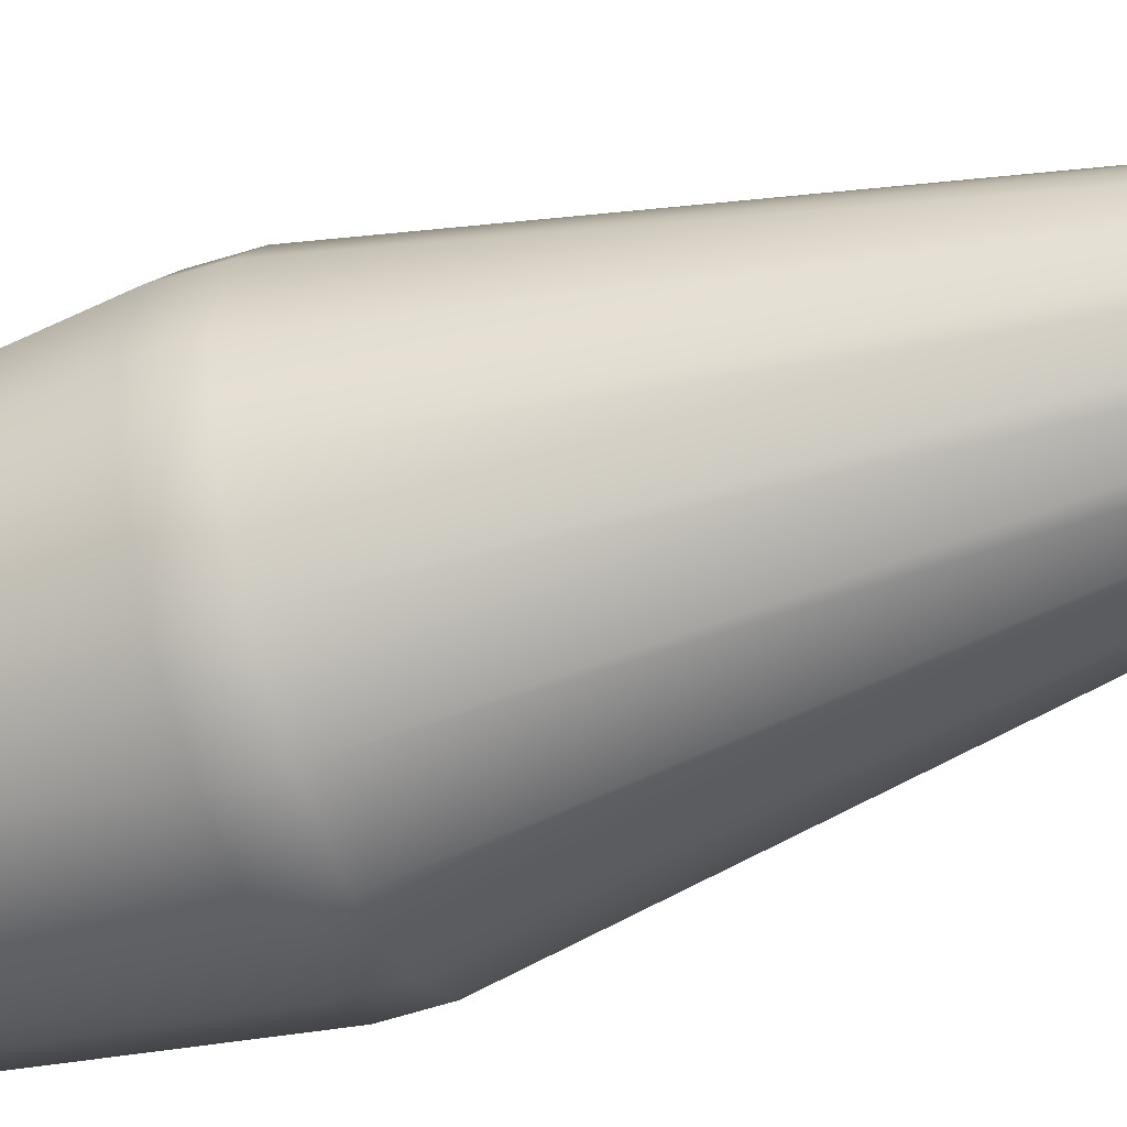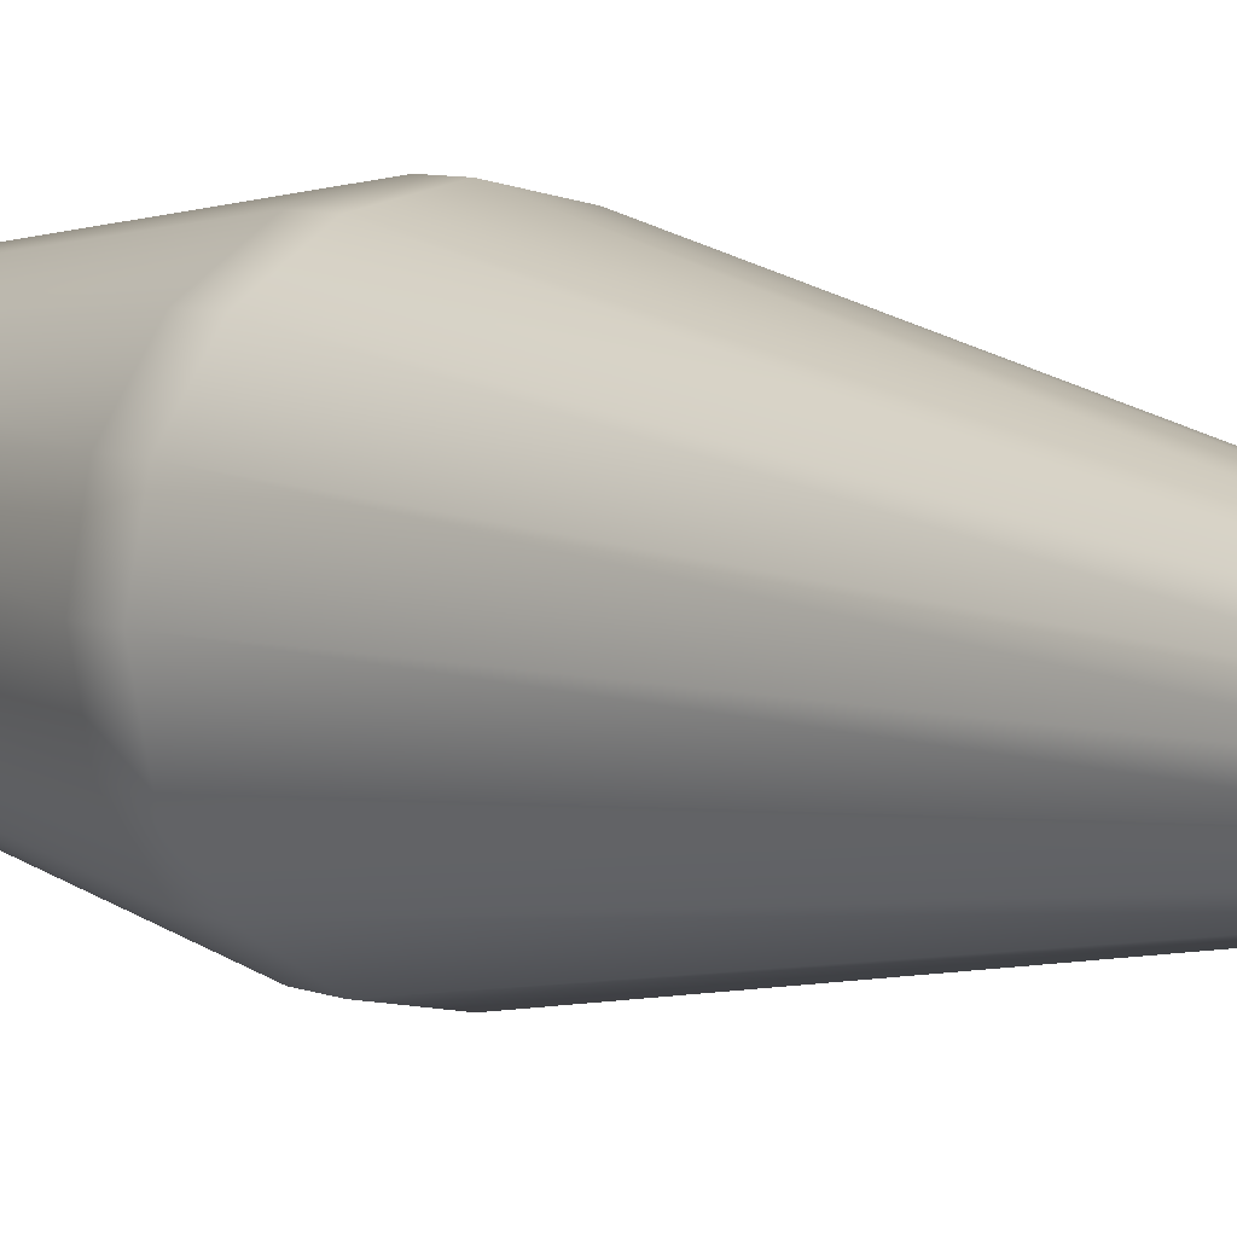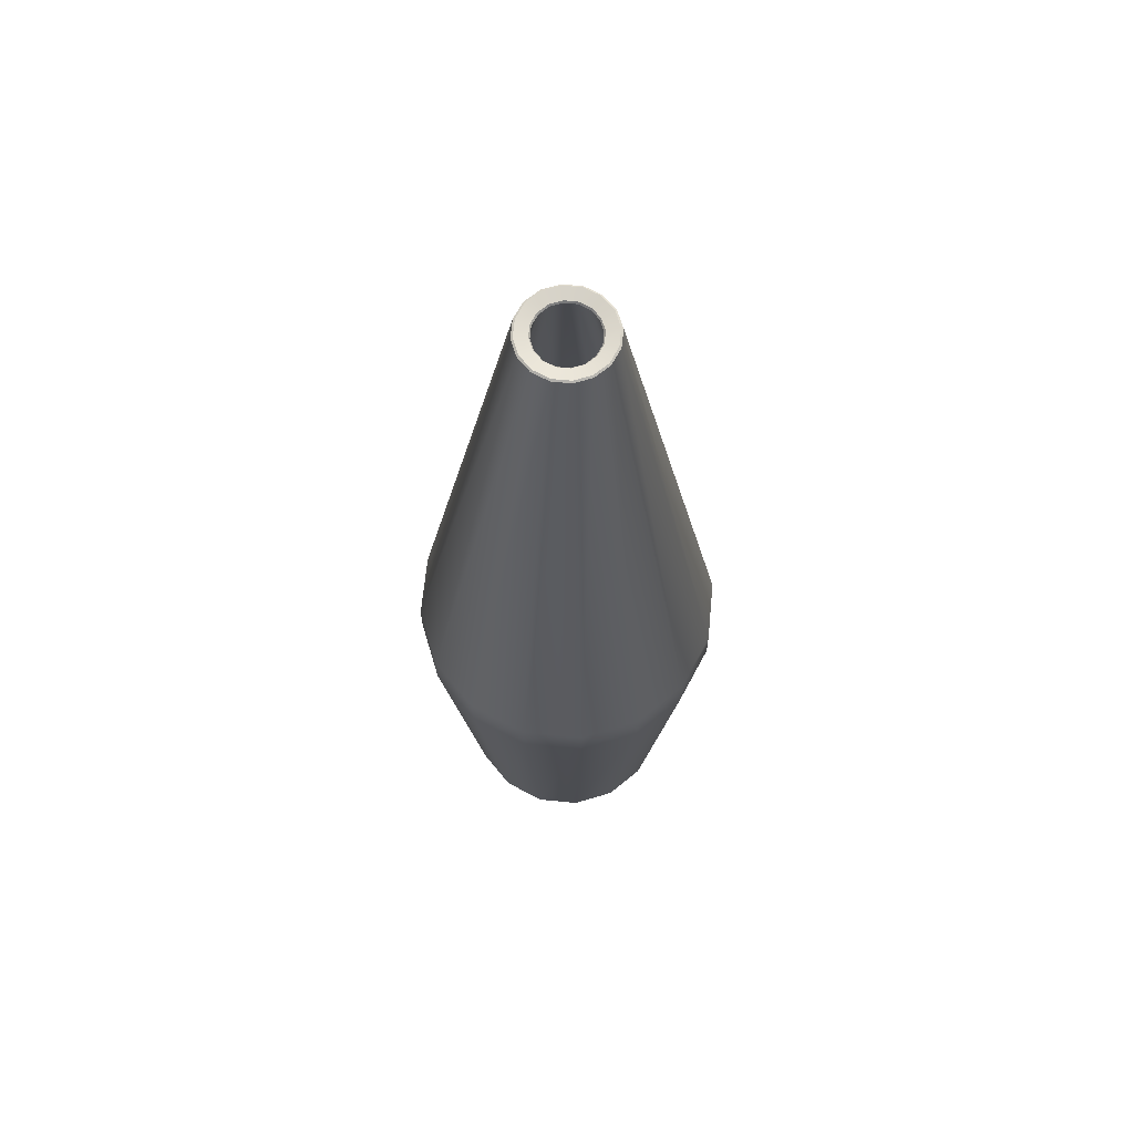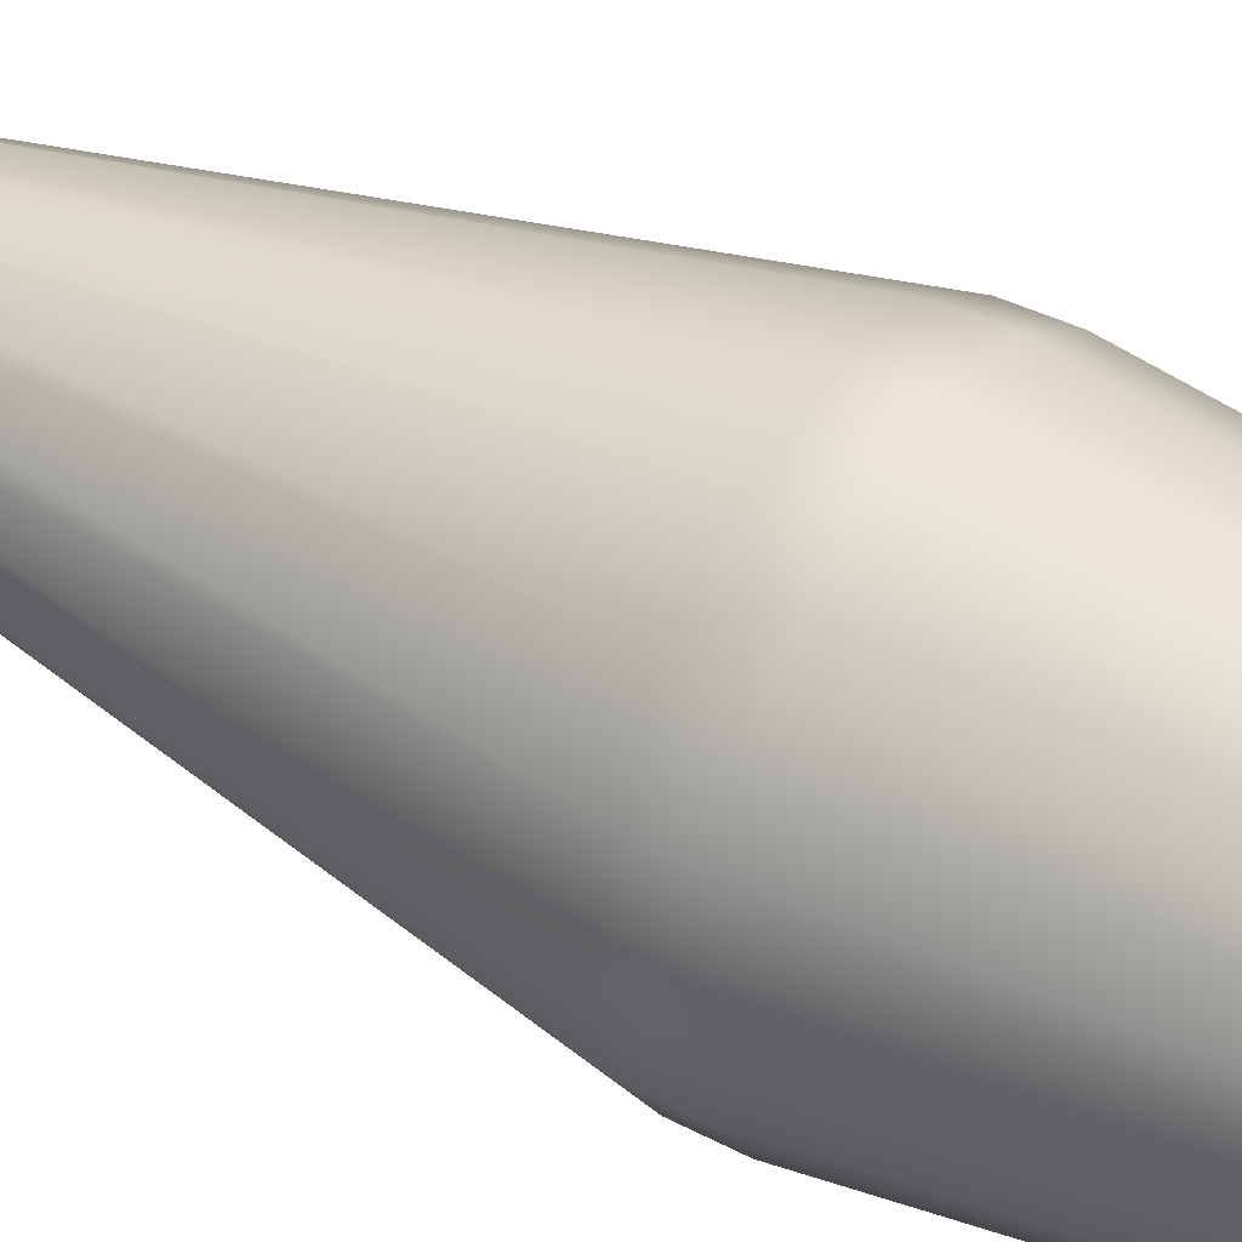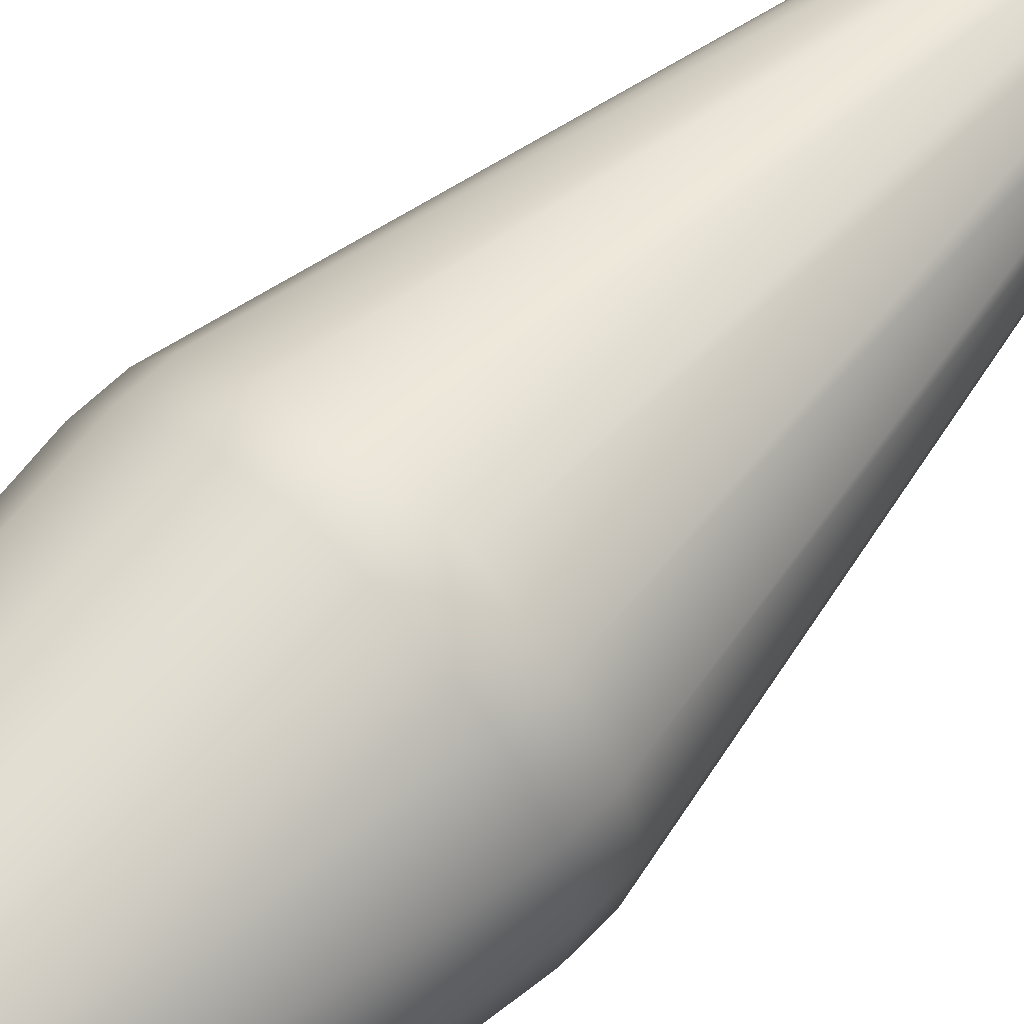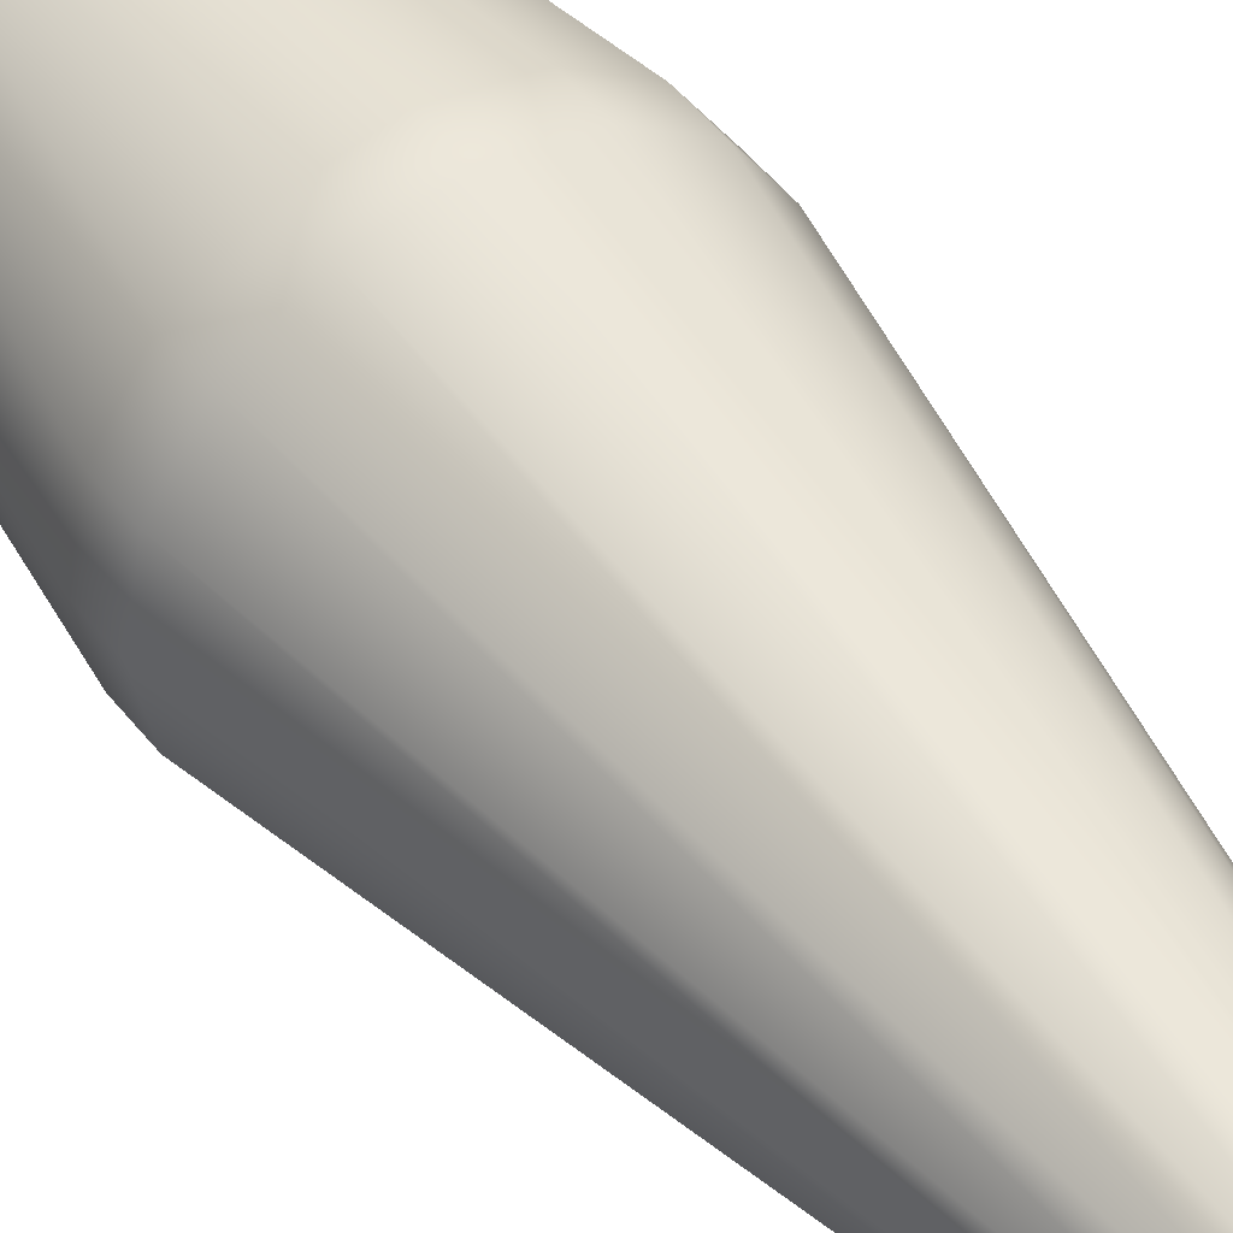
<metadata>
{"format":"obj","ext":"obj","renderer":"f3d","projection":"perspective","resolution":1024,"background":"white","views":[{"elev":-48.7,"azim":110.5,"up":"+Z"},{"elev":6.4,"azim":141.3,"up":"+Z"},{"elev":67.0,"azim":-95.6,"up":"+Y"},{"elev":42.2,"azim":-58.2,"up":"+Z"},{"elev":60.3,"azim":43.5,"up":"+Z"},{"elev":47.3,"azim":144.6,"up":"+Z"}]}
</metadata>
<code>
v 0 0 0
v 4.322 0.5675 -1.79
v 3.308 0.5675 -3.308
v 4.847 18.05 -4.847
v 6.333 18.05 -2.623
v 1.79 0.5675 -4.322
v 2.623 18.05 -6.333
v 2e-06 0.5675 -4.678
v 3e-06 18.05 -6.855
v -1.79 0.5675 -4.322
v -2.623 18.05 -6.333
v -3.308 0.5675 -3.308
v -4.847 18.05 -4.847
v -4.322 0.5675 -1.79
v -6.333 18.05 -2.623
v -4.678 0.5675 -2e-06
v -6.855 18.05 -3e-06
v -4.322 0.5675 1.79
v -6.333 18.05 2.623
v -3.308 0.5675 3.308
v -4.847 18.05 4.847
v -1.79 0.5675 4.322
v -2.623 18.05 6.333
v -1e-06 0.5675 4.678
v -1e-06 18.05 6.855
v 1.79 0.5675 4.322
v 2.623 18.05 6.333
v 3.308 0.5675 3.308
v 4.847 18.05 4.847
v 4.322 0.5675 1.79
v 6.333 18.05 2.623
v 4.678 0.5675 -0
v 6.855 18.05 -0
v 0 0.781 0
v 2.024 46.02 -0.8385
v 1.942 46.07 -0.8042
v 1.549 46.02 -1.549
v 1.486 46.07 -1.486
v 0.8385 46.02 -2.024
v 0.8042 46.07 -1.942
v 1e-06 46.02 -2.191
v 1e-06 46.07 -2.101
v -0.8385 46.02 -2.024
v -0.8042 46.07 -1.942
v -1.549 46.02 -1.549
v -1.486 46.07 -1.486
v -2.024 46.02 -0.8385
v -1.942 46.07 -0.8042
v -2.191 46.02 -1e-06
v -2.101 46.07 -1e-06
v -2.024 46.02 0.8385
v -1.942 46.07 0.8042
v -1.549 46.02 1.549
v -1.486 46.07 1.486
v -0.8385 46.02 2.024
v -0.8042 46.07 1.942
v -0 46.02 2.191
v -0 46.07 2.101
v 0.8385 46.02 2.024
v 0.8042 46.07 1.942
v 1.549 46.02 1.549
v 1.486 46.07 1.486
v 2.024 46.02 0.8385
v 1.942 46.07 0.8042
v 2.191 46.02 0
v 2.101 46.07 0
v 1e-06 45.87 -1.439
v 1e-06 45.96 -1.5
v 0.5738 45.96 -1.385
v 0.5506 45.87 -1.329
v 1.06 45.96 -1.06
v 1.017 45.87 -1.017
v 1.385 45.96 -0.5738
v 1.329 45.87 -0.5506
v 1.5 45.96 0
v 1.439 45.87 0
v 1.385 45.96 0.5738
v 1.329 45.87 0.5506
v 1.06 45.96 1.06
v 1.017 45.87 1.017
v 0.5738 45.96 1.385
v 0.5506 45.87 1.329
v -0 45.96 1.5
v -0 45.87 1.439
v -0.5738 45.96 1.385
v -0.5506 45.87 1.329
v -1.06 45.96 1.06
v -1.017 45.87 1.017
v -1.385 45.96 0.5738
v -1.329 45.87 0.5506
v -1.5 45.96 -1e-06
v -1.439 45.87 -1e-06
v -1.385 45.96 -0.5738
v -1.329 45.87 -0.5506
v -1.06 45.96 -1.06
v -1.017 45.87 -1.017
v -0.5738 45.96 -1.385
v -0.5506 45.87 -1.329
v 3e-06 17.15 -7.481
v 4e-06 18.95 -7.461
v 2.863 17.15 -6.912
v 2.855 18.95 -6.893
v 5.29 17.15 -5.29
v 5.276 18.95 -5.276
v 6.912 17.15 -2.863
v 6.893 18.95 -2.855
v 7.481 17.15 -1e-06
v 7.461 18.95 -0
v 6.912 17.15 2.863
v 6.893 18.95 2.855
v 5.29 17.15 5.29
v 5.276 18.95 5.276
v 2.863 17.15 6.912
v 2.855 18.95 6.893
v -1e-06 17.15 7.481
v -1e-06 18.95 7.461
v -2.863 17.15 6.912
v -2.855 18.95 6.893
v -5.29 17.15 5.29
v -5.276 18.95 5.276
v -6.912 17.15 2.863
v -6.893 18.95 2.855
v -7.481 17.15 -2e-06
v -7.461 18.95 -3e-06
v -6.912 17.15 -2.863
v -6.893 18.95 -2.855
v -5.29 17.15 -5.29
v -5.276 18.95 -5.276
v -2.863 17.15 -6.912
v -2.855 18.95 -6.893
v 4.411 0 -1.827
v 4.982 0.4393 -2.064
v 3.376 0 -3.376
v 3.813 0.4393 -3.813
v 1.827 0 -4.411
v 2.064 0.4393 -4.982
v 2e-06 0 -4.774
v 3e-06 0.4393 -5.393
v -1.827 0 -4.411
v -2.064 0.4393 -4.982
v -3.376 0 -3.376
v -3.813 0.4393 -3.813
v -4.411 0 -1.827
v -4.982 0.4393 -2.064
v -4.774 0 -1e-06
v -5.393 0.4393 -2e-06
v -4.411 0 1.827
v -4.982 0.4393 2.064
v -3.376 0 3.376
v -3.813 0.4393 3.813
v -1.827 0 4.411
v -2.064 0.4393 4.982
v 0 0 4.774
v -1e-06 0.4393 5.393
v 1.827 0 4.411
v 2.064 0.4393 4.982
v 3.376 0 3.376
v 3.813 0.4393 3.813
v 4.411 0 1.827
v 4.982 0.4393 2.064
v 4.774 0 -1e-06
v 5.393 0.4393 0
f 2 5 4 3
f 3 4 7 6
f 6 7 9 8
f 8 9 11 10
f 10 11 13 12
f 12 13 15 14
f 14 15 17 16
f 16 17 19 18
f 18 19 21 20
f 20 21 23 22
f 22 23 25 24
f 24 25 27 26
f 26 27 29 28
f 28 29 31 30
f 30 31 33 32
f 32 33 5 2
f 3 34 2
f 6 34 3
f 8 34 6
f 10 34 8
f 12 34 10
f 14 34 12
f 16 34 14
f 18 34 16
f 20 34 18
f 22 34 20
f 24 34 22
f 26 34 24
f 28 34 26
f 30 34 28
f 32 34 30
f 2 34 32
f 35 36 66 65
f 36 35 37 38
f 38 37 39 40
f 40 39 41 42
f 42 41 43 44
f 44 43 45 46
f 46 45 47 48
f 48 47 49 50
f 50 49 51 52
f 52 51 53 54
f 54 53 55 56
f 56 55 57 58
f 58 57 59 60
f 60 59 61 62
f 62 61 63 64
f 64 63 65 66
f 67 68 97 98
f 68 67 70 69
f 69 70 72 71
f 71 72 74 73
f 73 74 76 75
f 75 76 78 77
f 77 78 80 79
f 79 80 82 81
f 81 82 84 83
f 83 84 86 85
f 85 86 88 87
f 87 88 90 89
f 89 90 92 91
f 91 92 94 93
f 93 94 96 95
f 95 96 98 97
f 7 70 67 9
f 4 72 70 7
f 5 74 72 4
f 33 76 74 5
f 31 78 76 33
f 29 80 78 31
f 27 82 80 29
f 25 84 82 27
f 23 86 84 25
f 21 88 86 23
f 19 90 88 21
f 17 92 90 19
f 15 94 92 17
f 13 96 94 15
f 11 98 96 13
f 9 67 98 11
f 42 68 69 40
f 40 69 71 38
f 38 71 73 36
f 36 73 75 66
f 66 75 77 64
f 64 77 79 62
f 62 79 81 60
f 60 81 83 58
f 58 83 85 56
f 56 85 87 54
f 54 87 89 52
f 52 89 91 50
f 50 91 93 48
f 48 93 95 46
f 46 95 97 44
f 44 97 68 42
f 99 100 102 101
f 100 99 129 130
f 101 102 104 103
f 103 104 106 105
f 105 106 108 107
f 107 108 110 109
f 109 110 112 111
f 111 112 114 113
f 113 114 116 115
f 115 116 118 117
f 117 118 120 119
f 119 120 122 121
f 121 122 124 123
f 123 124 126 125
f 125 126 128 127
f 127 128 130 129
f 102 100 41 39
f 104 102 39 37
f 106 104 37 35
f 108 106 35 65
f 110 108 65 63
f 112 110 63 61
f 114 112 61 59
f 116 114 59 57
f 118 116 57 55
f 120 118 55 53
f 122 120 53 51
f 124 122 51 49
f 126 124 49 47
f 128 126 47 45
f 130 128 45 43
f 100 130 43 41
f 131 132 162 161
f 132 131 133 134
f 134 133 135 136
f 136 135 137 138
f 138 137 139 140
f 140 139 141 142
f 142 141 143 144
f 144 143 145 146
f 146 145 147 148
f 148 147 149 150
f 150 149 151 152
f 152 151 153 154
f 154 153 155 156
f 156 155 157 158
f 158 157 159 160
f 160 159 161 162
f 133 131 1
f 135 133 1
f 137 135 1
f 139 137 1
f 141 139 1
f 143 141 1
f 145 143 1
f 147 145 1
f 149 147 1
f 151 149 1
f 153 151 1
f 155 153 1
f 157 155 1
f 159 157 1
f 161 159 1
f 131 161 1
f 132 134 103 105
f 134 136 101 103
f 136 138 99 101
f 138 140 129 99
f 140 142 127 129
f 142 144 125 127
f 144 146 123 125
f 146 148 121 123
f 148 150 119 121
f 150 152 117 119
f 152 154 115 117
f 154 156 113 115
f 156 158 111 113
f 158 160 109 111
f 160 162 107 109
f 162 132 105 107

</code>
